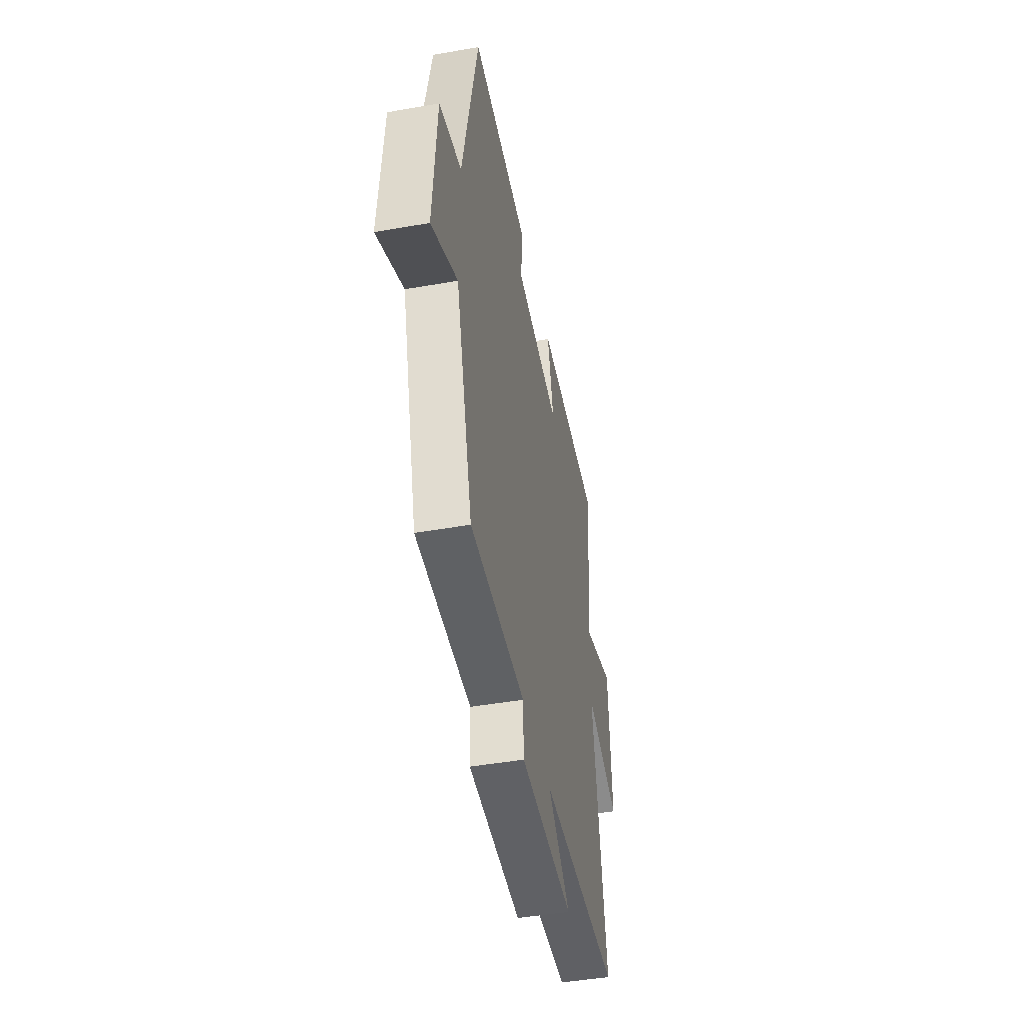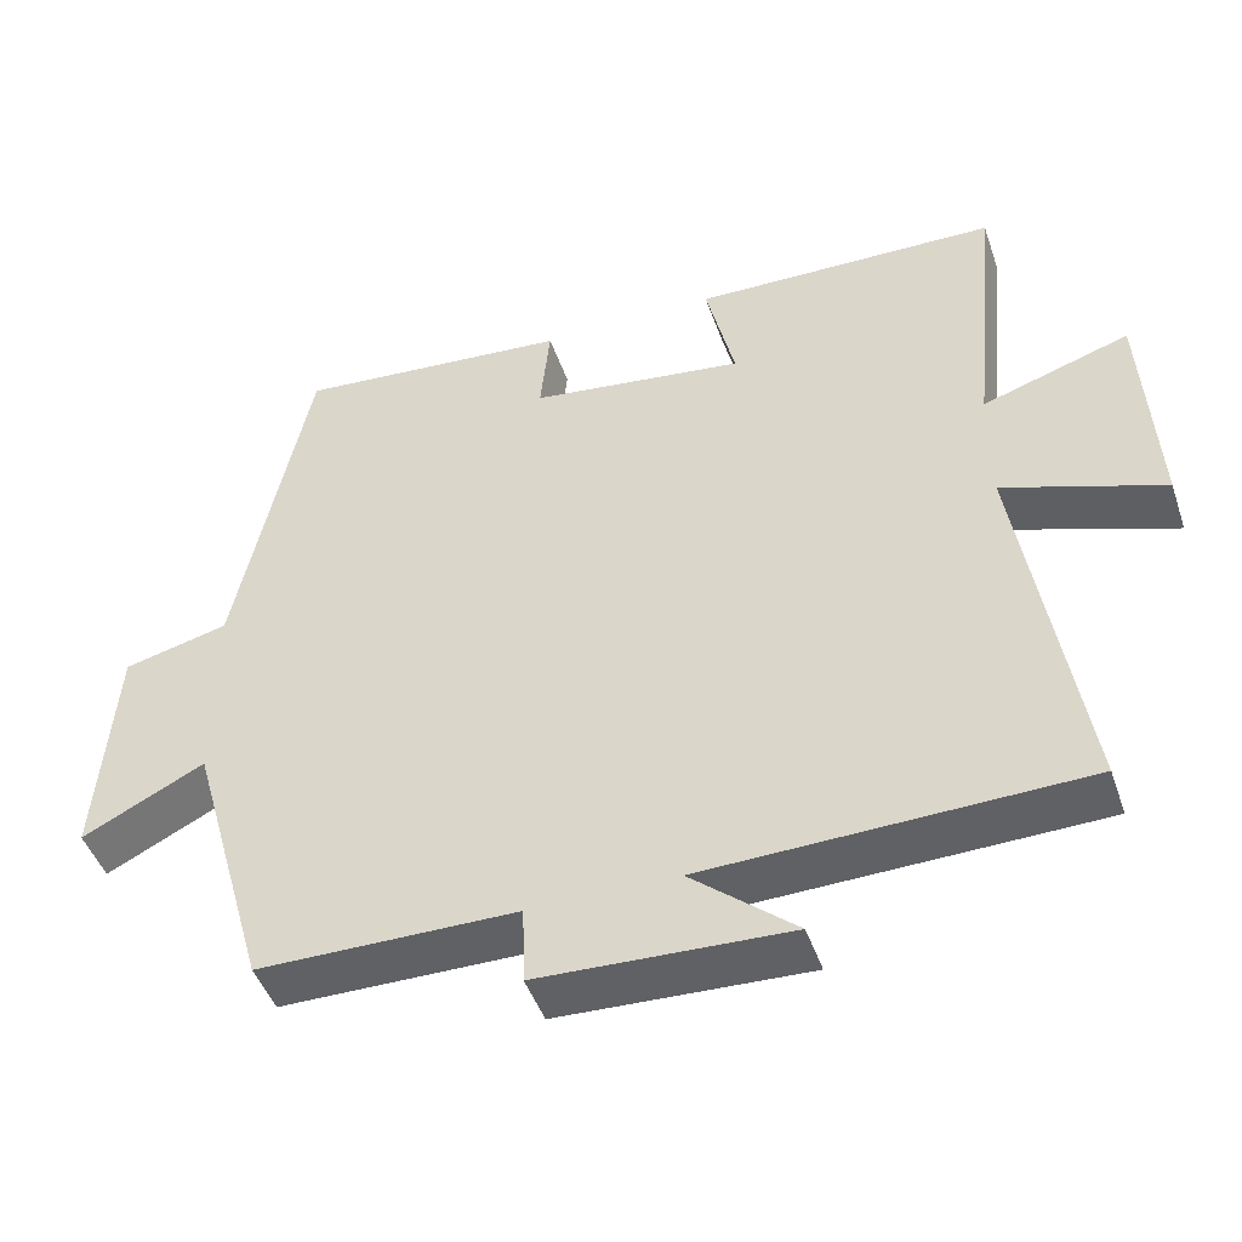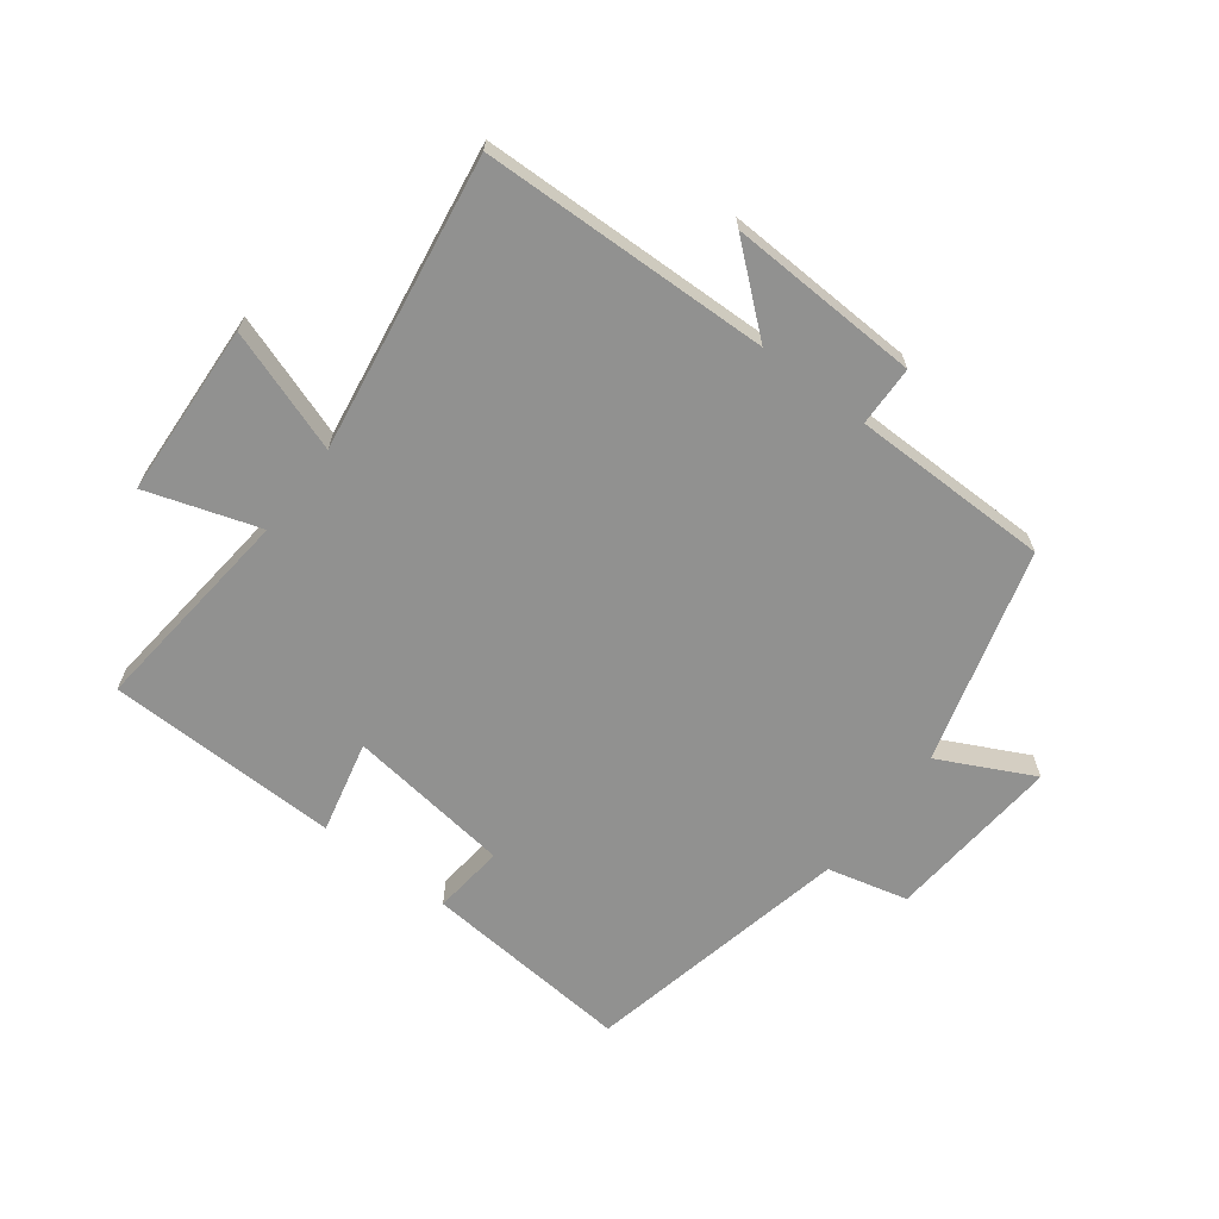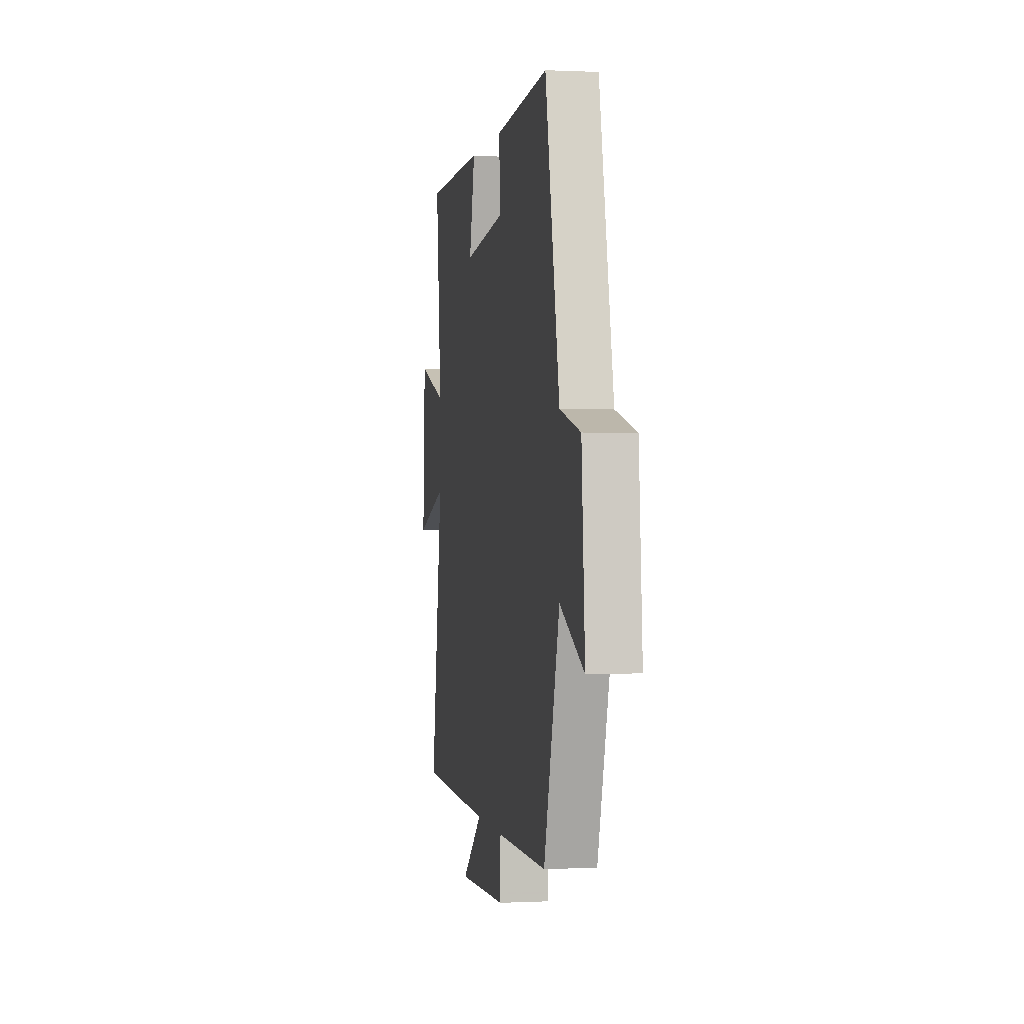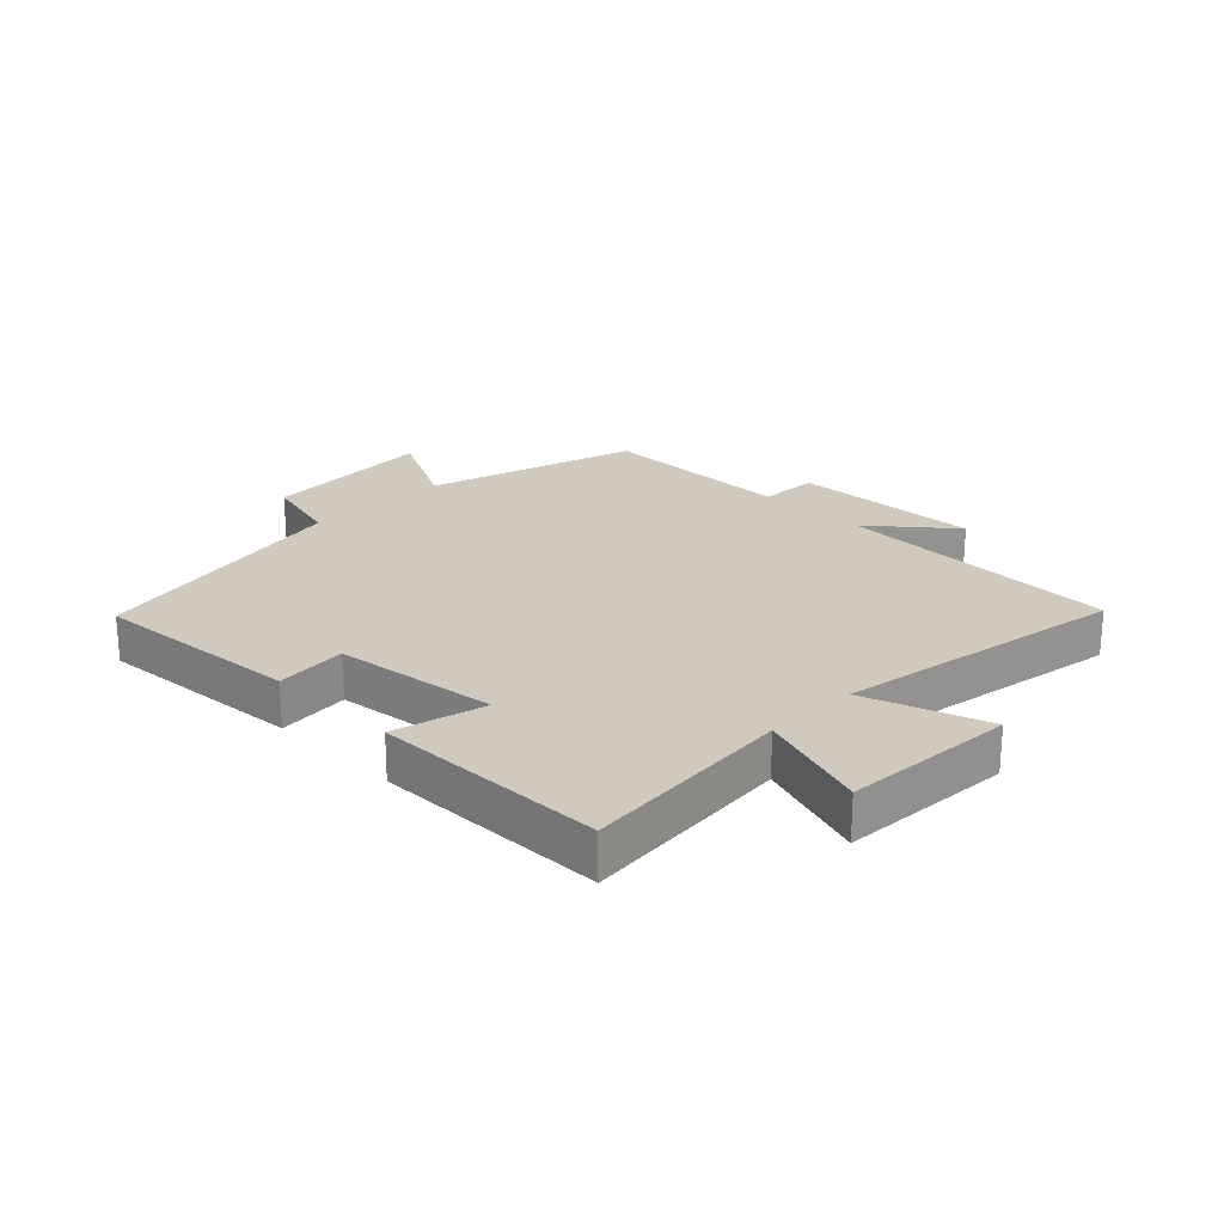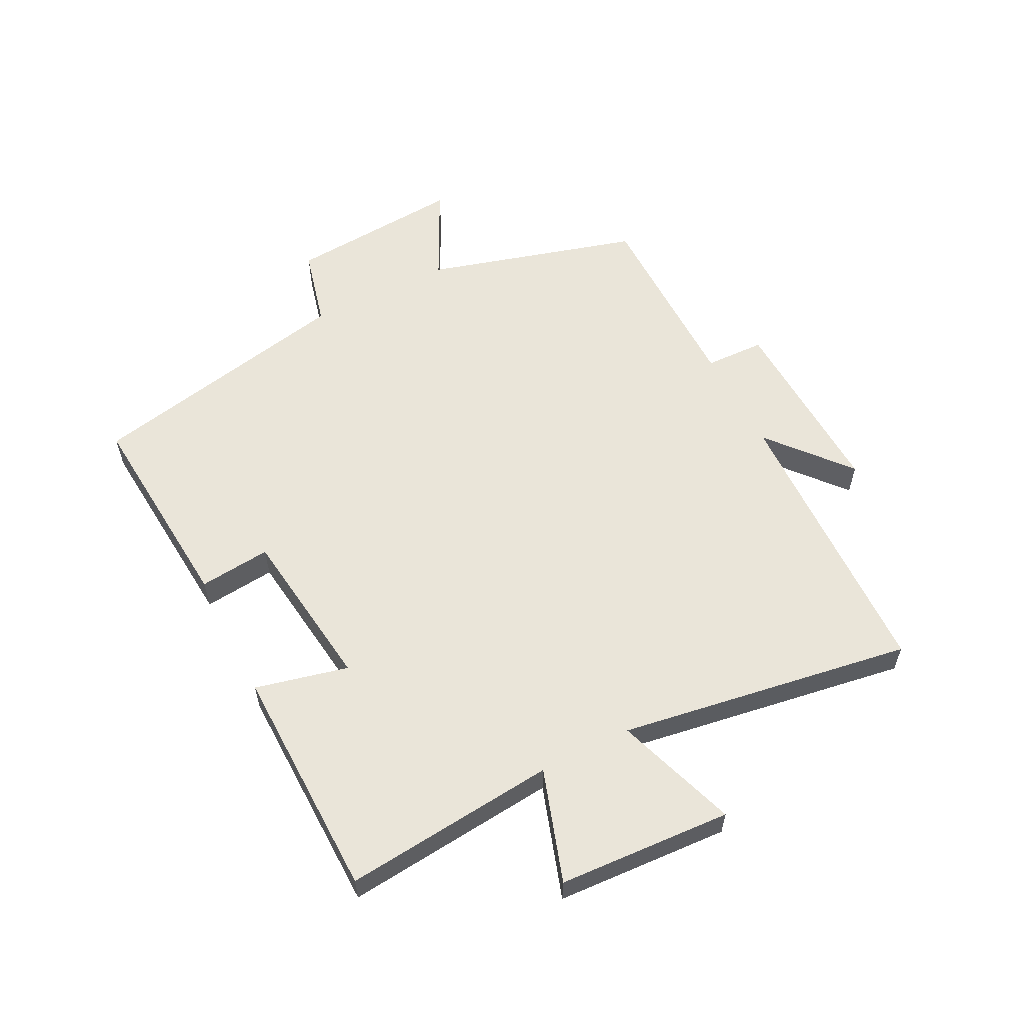
<metadata>
{"format":"obj","ext":"obj","renderer":"f3d","projection":"perspective","resolution":1024,"background":"white","views":[{"elev":-45.9,"azim":-78.6,"up":"+Z"},{"elev":-46.2,"azim":18.6,"up":"+Z"},{"elev":-65.9,"azim":142.6,"up":"+Y"},{"elev":0.3,"azim":-100.3,"up":"+Z"},{"elev":23.0,"azim":45.0,"up":"+Y"},{"elev":58.0,"azim":63.0,"up":"+Y"}]}
</metadata>
<code>
v 0.534 0.07 0.493
v 0.5 0.07 0.146
v 0.683 0.07 0.206
v 0.699 0.07 -0.076
v 0.5 0.07 -0.008
v 0.576 0.07 -0.486
v 0.106 0.07 -0.5
v 0.237 0.07 -0.61
v -0.075 0.07 -0.598
v -0.078 0.07 -0.5
v -0.401 0.07 -0.499
v -0.5 0.07 -0.152
v -0.653 0.07 -0.229
v -0.631 0.07 0.057
v -0.5 0.07 0.09
v -0.409 0.07 0.528
v -0.066 0.07 0.5
v -0.078 0.07 0.383
v 0.19 0.07 0.349
v 0.154 0.07 0.5
v 0.534 0 0.493
v 0.5 0 0.146
v 0.683 0 0.206
v 0.699 0 -0.076
v 0.5 0 -0.008
v 0.576 0 -0.486
v 0.106 0 -0.5
v 0.237 0 -0.61
v -0.075 0 -0.598
v -0.078 0 -0.5
v -0.401 0 -0.499
v -0.5 0 -0.152
v -0.653 0 -0.229
v -0.631 0 0.057
v -0.5 0 0.09
v -0.409 0 0.528
v -0.066 0 0.5
v -0.078 0 0.383
v 0.19 0 0.349
v 0.154 0 0.5
f 19 20 1 2
f 18 19 2
f 15 16 17 18
f 15 18 2
f 12 13 14 15
f 12 15 2
f 11 12 2
f 10 11 2
f 7 8 9 10
f 5 6 7 10
f 5 10 2 3
f 3 4 5
f 22 21 40 39
f 22 39 38
f 38 37 36 35
f 22 38 35
f 35 34 33 32
f 22 35 32
f 22 32 31
f 22 31 30
f 30 29 28 27
f 30 27 26 25
f 23 22 30 25
f 25 24 23
f 1 21 22 2
f 2 22 23 3
f 3 23 24 4
f 4 24 25 5
f 5 25 26 6
f 6 26 27 7
f 7 27 28 8
f 8 28 29 9
f 9 29 30 10
f 10 30 31 11
f 11 31 32 12
f 12 32 33 13
f 13 33 34 14
f 14 34 35 15
f 15 35 36 16
f 16 36 37 17
f 17 37 38 18
f 18 38 39 19
f 19 39 40 20
f 20 40 21 1

</code>
